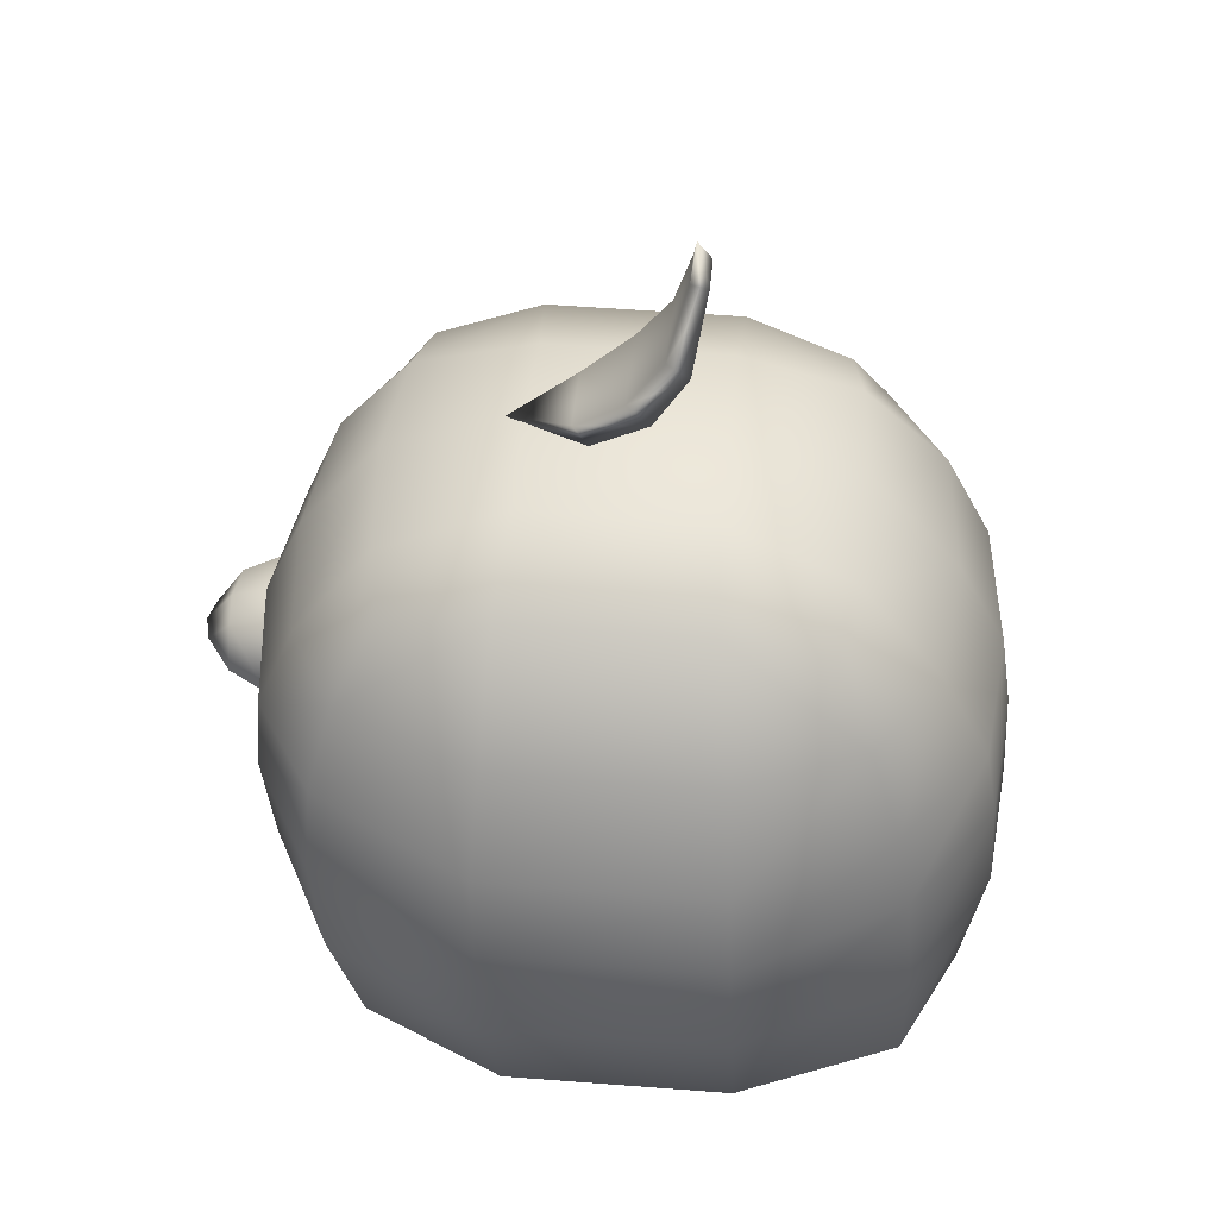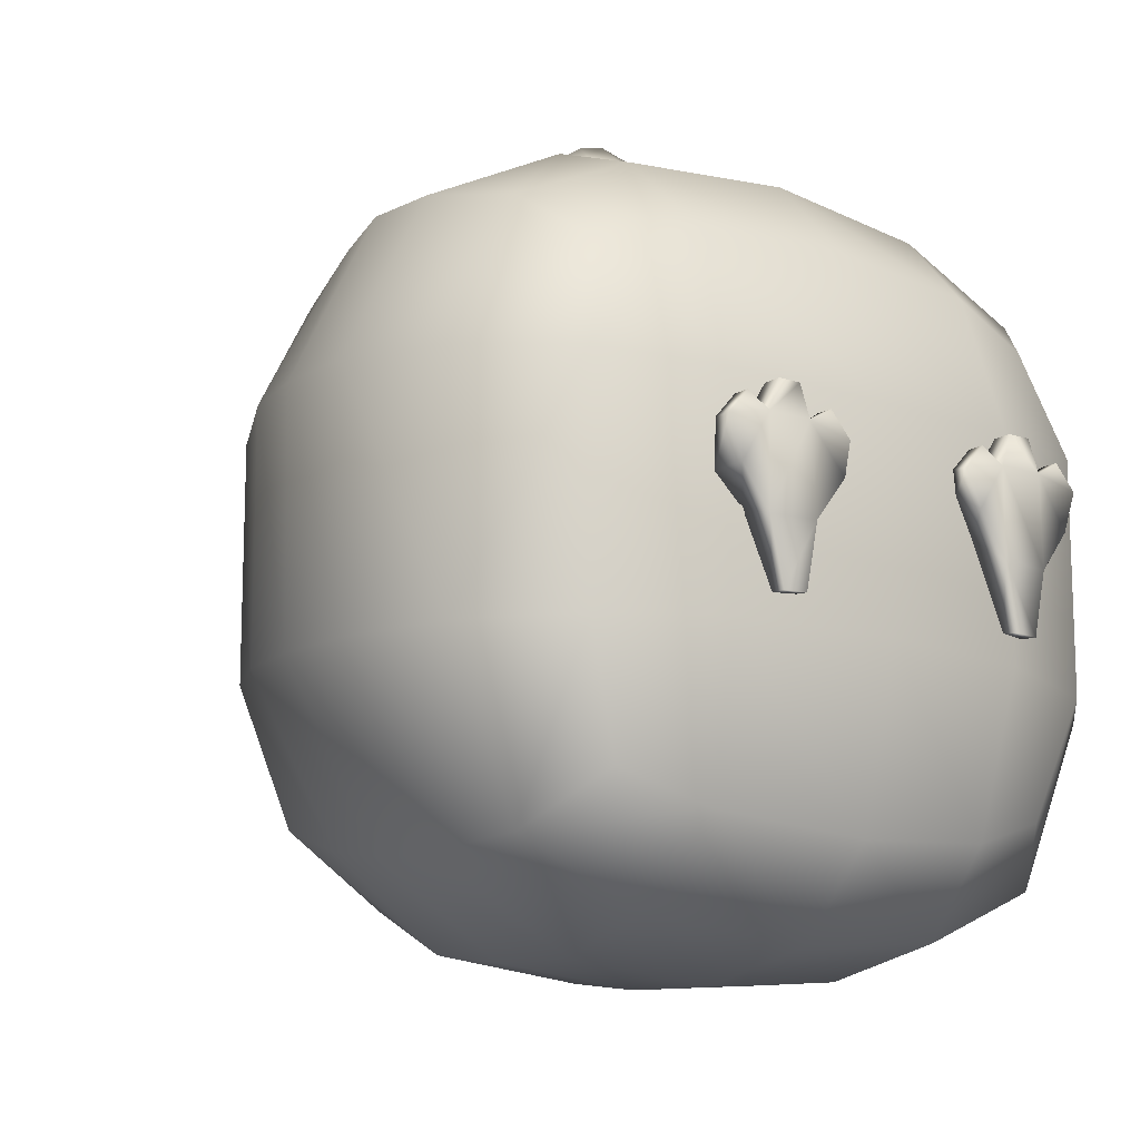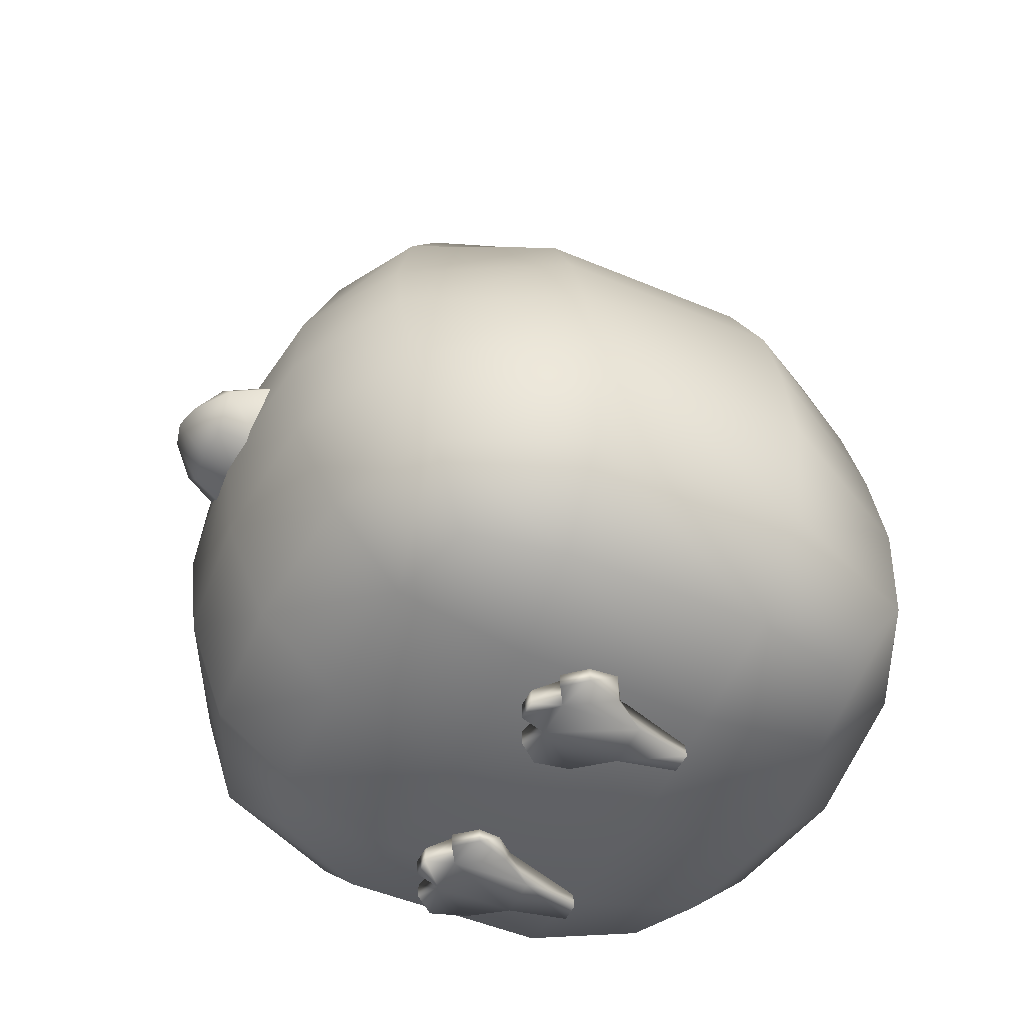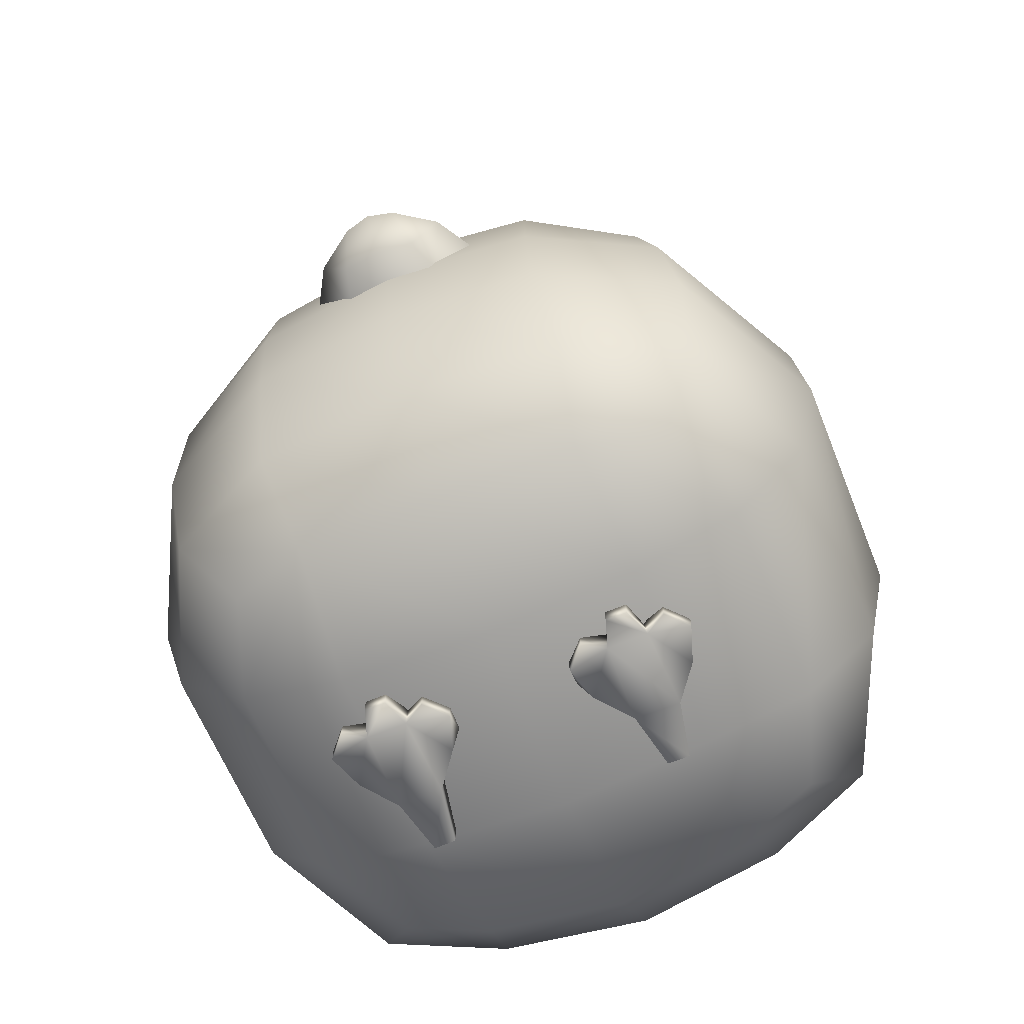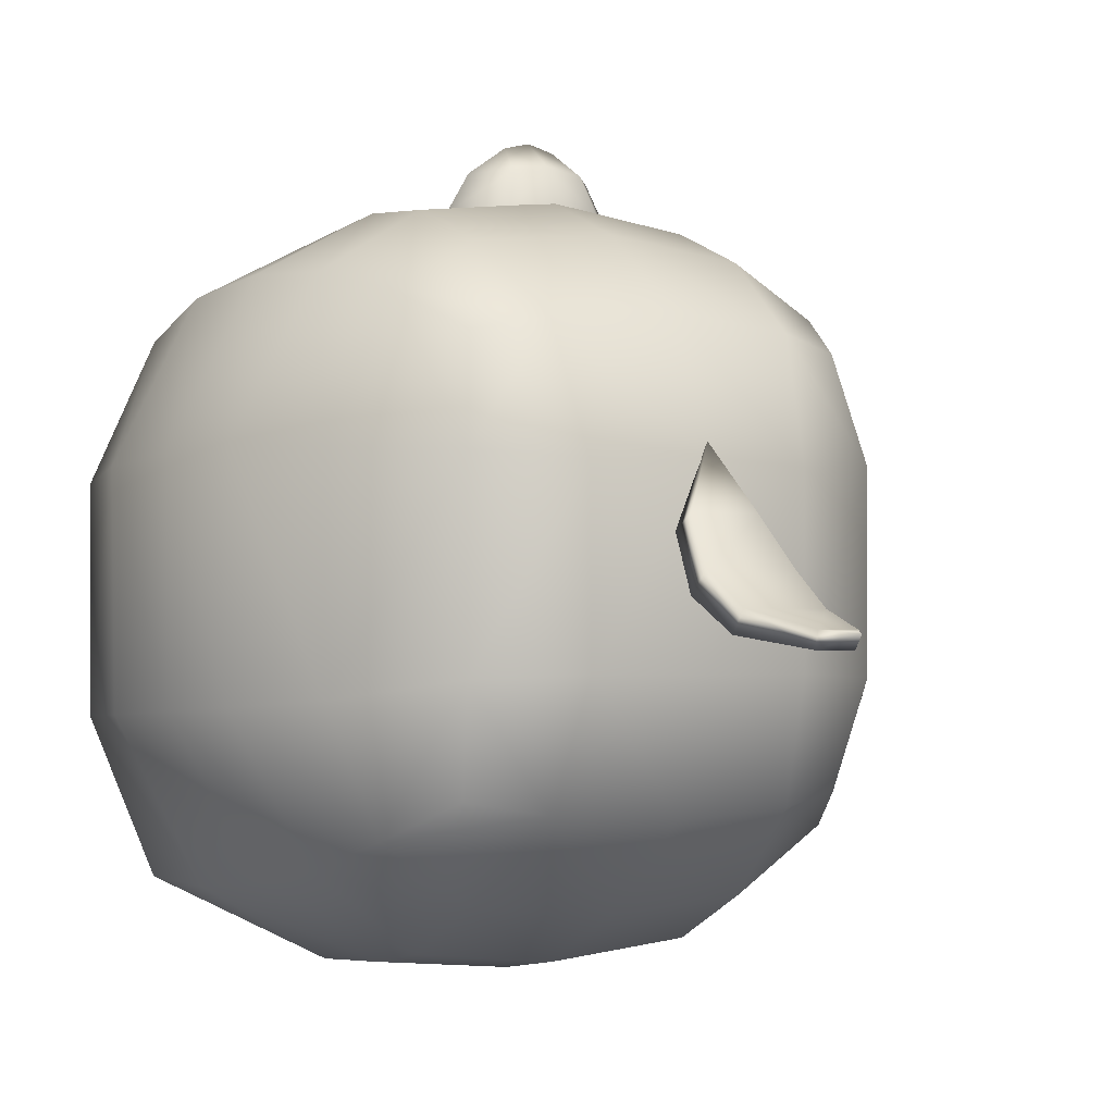
<metadata>
{"format":"obj","ext":"obj","renderer":"f3d","projection":"perspective","resolution":1024,"background":"white","views":[{"elev":45.8,"azim":95.3,"up":"+Y"},{"elev":-14.1,"azim":-37.3,"up":"+Z"},{"elev":-49.3,"azim":64.9,"up":"+Y"},{"elev":-66.1,"azim":22.8,"up":"+Y"},{"elev":-1.9,"azim":147.1,"up":"+Z"}]}
</metadata>
<code>
g Chick
v 0.01514 0.004406 0.009647
v 0.01135 0.006947 0.005835
v 0.01512 0.00727 0.009643
v 0.01158 0.004397 0.005614
v 0.01923 0.00437 0.007271
v 0.0135 0.003591 -0.0005273
v 0.01865 0.003923 -0.007384
v 0.02707 0.00437 -0.007704
v 0.02676 0.004377 0.007266
v 0.02097 0.004408 0.01245
v 0.02488 0.004406 0.01245
v 0.02474 0.00431 -0.01833
v 0.02068 0.004113 -0.01819
v 0.02455 0.00706 -0.01813
v 0.02038 0.006687 -0.01786
v 0.01865 0.003923 -0.007384
v 0.02533 0.01221 -0.005043
v 0.01775 0.009855 -0.003354
v 0.02567 0.01306 0.005331
v 0.01977 0.01252 0.005716
v 0.0135 0.003591 -0.0005273
v 0.01136 0.006554 0.001678
v 0.01158 0.004397 0.005614
v 0.01135 0.006947 0.005835
v 0.01512 0.00727 0.009643
v 0.03196 0.004378 -0.001092
v 0.01923 0.00437 0.007271
v 0.01514 0.004406 0.009647
v 0.02097 0.004408 0.01245
v 0.03196 0.0104 -0.001093
v 0.03429 0.004398 0.005613
v 0.03073 0.0044 0.009651
v 0.02096 0.007552 0.01244
v 0.02488 0.004406 0.01245
v 0.02487 0.007549 0.01245
v 0.02488 0.004406 0.01245
v 0.02676 0.004377 0.007266
v 0.03072 0.007261 0.00965
v 0.03073 0.0044 0.009651
v 0.03431 0.007222 0.005626
v -0.006566 0.1299 0.007198
v -0.006566 0.1342 0.00995
v -3.769e-12 0.1294 0.02158
v 0.006566 0.1342 0.00995
v 0.006566 0.1299 0.007198
v -0.006566 0.1299 0.007198
v -0.008588 0.1369 -0.003042
v 0.008588 0.1369 -0.003042
v 0.008588 0.141 0.001046
v 0.008588 0.1369 -0.003042
v 0.006566 0.1299 0.007198
v -0.008588 0.141 0.001046
v 0.007836 0.1495 -0.005068
v -0.008588 0.1369 -0.003042
v -0.006566 0.1299 0.007198
v -0.007836 0.1495 -0.005068
v 0.003764 0.1623 -0.008344
v -0.003764 0.1623 -0.008344
v -1.696e-11 0.1679 -0.009072
v -0.003764 0.1616 -0.01143
v -0.007836 0.1495 -0.005068
v -0.007835 0.1466 -0.009116
v -0.008588 0.141 0.001046
v -0.008588 0.1369 -0.003042
v 0.003764 0.1616 -0.01143
v 0.007836 0.1495 -0.005068
v -0.003764 0.1616 -0.01143
v 0.007835 0.1466 -0.009116
v 0.008588 0.141 0.001046
v 0.008588 0.1369 -0.003042
v 0.007835 0.1466 -0.009116
v -0.007835 0.1466 -0.009116
v 0.008588 0.1369 -0.003042
v -0.008588 0.1369 -0.003042
v -5.702e-10 0.01752 0.04026
v 0.02838 0.01238 0.01573
v -7.28e-10 0.01065 0.01527
v 0.02654 0.01926 0.03895
v -5.62e-10 0.03162 0.05536
v 0.02902 0.03309 0.05299
v -4.675e-10 0.05173 0.06359
v 0.02742 0.05236 0.06094
v -2.924e-10 0.06997 0.06584
v 0.05049 0.03314 0.0429
v 0.05208 0.053 0.0484
v 0.0272 0.06986 0.06293
v 0.04979 0.07051 0.05076
v 0.02655 0.08491 0.06171
v -1.722e-10 0.08484 0.06503
v 0.04567 0.08492 0.05
v 0.02586 0.1019 0.05473
v -7.109e-11 0.1018 0.05768
v -1.88e-11 0.1211 0.04283
v 0.04172 0.1019 0.04577
v 0.02308 0.1196 0.04083
v -2.947e-12 0.1299 0.01847
v 0.06543 0.07005 0.02046
v 0.06163 0.08472 0.02123
v 0.05331 0.1018 0.02036
v 0.06728 0.05269 0.01937
v 0.03561 0.1159 0.03844
v 0.03899 0.121 0.01945
v 0.02044 0.1278 0.01816
v 0.05337 0.1017 -0.01926
v 0.06172 0.08452 -0.02055
v 0.02046 0.1279 -0.01519
v -1.436e-12 0.1299 -0.01527
v 0.03898 0.1209 -0.0159
v 0.065 0.06975 -0.02119
v 0.04357 0.1017 -0.04151
v 0.04631 0.0844 -0.04713
v 0.02315 0.1193 -0.03721
v 0.03629 0.115 -0.03494
v -8.86e-12 0.1211 -0.03864
v 0.02634 0.1017 -0.05284
v -4.465e-11 0.1016 -0.05516
v 0.0483 0.07006 -0.04986
v 0.02687 0.08435 -0.06152
v -1.191e-10 0.08422 -0.06419
v 0.06647 0.05243 -0.02216
v 0.02613 0.06942 -0.06399
v 0.05038 0.05257 -0.05135
v 0.06197 0.03222 -0.02265
v 0.06222 0.0323 0.01748
v -0.02634 0.1017 -0.05284
v -0.02687 0.08435 -0.06152
v -2.002e-10 0.06958 -0.0664
v 0.02618 0.05178 -0.06499
v 0.04992 0.03265 -0.05092
v 0.04791 0.01811 -0.02228
v 0.04801 0.01819 0.01646
v -0.02315 0.1193 -0.03721
v 0.04161 0.0218 0.03389
v 0.02791 0.01173 -0.02101
v -8.086e-10 0.008297 -0.02114
v -7.28e-10 0.01065 0.01527
v 0.026 0.01825 -0.04728
v -0.02791 0.01173 -0.02101
v -0.02838 0.01238 0.01573
v 0.04117 0.02135 -0.04231
v -6.466e-10 0.0155 -0.04944
v 0.02844 0.03179 -0.06066
v -3.292e-10 0.05104 -0.06743
v -4.76e-10 0.02941 -0.06363
v -0.026 0.01825 -0.04728
v -0.04791 0.01811 -0.02228
v -0.02613 0.06942 -0.06399
v -0.02844 0.03179 -0.06066
v -0.02618 0.05178 -0.06499
v -0.04117 0.02135 -0.04231
v -0.04992 0.03265 -0.05092
v -0.05038 0.05257 -0.05135
v -0.0483 0.07006 -0.04986
v -0.04631 0.0844 -0.04713
v -0.04357 0.1017 -0.04151
v -0.06197 0.03222 -0.02265
v -0.06647 0.05243 -0.02216
v -0.065 0.06975 -0.02119
v -0.06172 0.08452 -0.02055
v -0.05337 0.1017 -0.01926
v -0.06163 0.08472 0.02123
v -0.06543 0.07005 0.02046
v -0.04801 0.01819 0.01646
v -0.06728 0.05269 0.01937
v -0.02654 0.01926 0.03895
v -7.28e-10 0.01065 0.01527
v -5.702e-10 0.01752 0.04026
v -0.06222 0.0323 0.01748
v -0.02902 0.03309 0.05299
v -5.62e-10 0.03162 0.05536
v -0.02742 0.05236 0.06094
v -4.675e-10 0.05173 0.06359
v -2.924e-10 0.06997 0.06584
v -0.05049 0.03314 0.0429
v -0.04161 0.0218 0.03389
v -0.05208 0.053 0.0484
v -0.0272 0.06986 0.06293
v -1.722e-10 0.08484 0.06503
v -0.04979 0.07051 0.05076
v -0.02655 0.08491 0.06171
v -0.04567 0.08492 0.05
v -0.02586 0.1019 0.05473
v -7.109e-11 0.1018 0.05768
v -0.04172 0.1019 0.04577
v -0.02308 0.1196 0.04083
v -1.88e-11 0.1211 0.04283
v -0.05331 0.1018 0.02036
v -0.03898 0.1209 -0.0159
v -0.03899 0.121 0.01945
v -0.03561 0.1159 0.03844
v -0.02044 0.1278 0.01816
v -2.947e-12 0.1299 0.01847
v -0.02046 0.1279 -0.01519
v -0.03629 0.115 -0.03494
v -0.01923 0.00437 0.007271
v -0.01512 0.00727 0.009643
v -0.01514 0.004406 0.009647
v -0.01977 0.01252 0.005716
v -0.02097 0.004408 0.01245
v -0.02096 0.007552 0.01244
v -0.02488 0.004406 0.01245
v -0.02487 0.007549 0.01245
v -0.02567 0.01306 0.005331
v -0.02676 0.004377 0.007266
v -0.03072 0.007261 0.00965
v -0.03073 0.0044 0.009651
v -0.03431 0.007222 0.005626
v -0.03429 0.004398 0.005613
v -0.03196 0.0104 -0.001093
v -0.03196 0.004378 -0.001092
v -0.02533 0.01221 -0.005043
v -0.02707 0.00437 -0.007704
v -0.01775 0.009855 -0.003354
v -0.02455 0.00706 -0.01813
v -0.02474 0.00431 -0.01833
v -0.02068 0.004113 -0.01819
v -0.02038 0.006687 -0.01786
v -0.01865 0.003923 -0.007384
v -0.02474 0.00431 -0.01833
v -0.02707 0.00437 -0.007704
v -0.01136 0.006554 0.001678
v -0.0135 0.003591 -0.0005273
v -0.01923 0.00437 0.007271
v -0.01135 0.006947 0.005835
v -0.01514 0.004406 0.009647
v -0.01158 0.004397 0.005614
v -0.02676 0.004377 0.007266
v -0.02097 0.004408 0.01245
v -0.02488 0.004406 0.01245
v -0.03196 0.004378 -0.001092
v -0.03429 0.004398 0.005613
v -0.03073 0.0044 0.009651
v -1.623e-10 0.0855 0.06377
v -0.009238 0.08521 0.05949
v -1.407e-10 0.08586 0.05955
v 0.009238 0.08521 0.05949
v -0.008773 0.08488 0.06345
v -2.129e-10 0.08296 0.07133
v -0.01721 0.07603 0.05906
v 0.008773 0.08488 0.06345
v 0.01721 0.07603 0.05906
v -0.01634 0.07617 0.06303
v -0.009315 0.06689 0.05859
v 0.01634 0.07617 0.06303
v 0.009315 0.06689 0.05859
v -0.006788 0.0825 0.07055
v -0.00884 0.0675 0.06259
v -2.964e-10 0.06623 0.05859
v 0.00884 0.0675 0.06259
v 0.006788 0.0825 0.07055
v -0.01203 0.0764 0.07026
v -3.093e-10 0.06688 0.06286
v 0.01203 0.0764 0.07026
v -0.004787 0.07654 0.07526
v -0.00682 0.07031 0.06996
v 0.00682 0.07031 0.06996
v 0.004787 0.07654 0.07526
v -2.803e-10 0.07657 0.07643
v -3.13e-10 0.06989 0.0707
g Chick_0
f 3 2 1
f 2 4 1
f 1 4 5
f 4 6 5
f 7 5 6
f 7 8 5
f 8 9 5
f 5 9 10
f 9 11 10
f 12 8 7
f 13 12 7
f 14 12 13
f 12 14 8
f 15 14 13
f 15 13 16
f 14 17 8
f 17 14 15
f 18 15 16
f 18 17 15
f 19 17 18
f 20 19 18
f 16 21 18
f 21 22 18
f 18 22 20
f 22 21 23
f 24 22 23
f 22 24 25
f 20 22 25
f 26 8 17
f 9 8 26
f 20 25 27
f 25 28 27
f 20 27 29
f 30 26 17
f 30 17 19
f 26 31 9
f 26 30 31
f 31 32 9
f 33 20 29
f 29 34 33
f 34 35 33
f 33 35 20
f 35 19 20
f 19 35 36
f 37 19 36
f 38 19 37
f 30 19 38
f 39 38 37
f 31 40 39
f 30 40 31
f 40 38 39
f 40 30 38
f 43 42 41
f 44 42 43
f 45 44 43
f 45 43 46
f 45 46 47
f 48 45 47
f 44 49 42
f 50 49 44
f 51 50 44
f 49 52 42
f 49 53 52
f 42 52 54
f 55 42 54
f 53 56 52
f 53 57 56
f 57 58 56
f 57 59 58
f 60 58 59
f 61 58 60
f 62 61 60
f 63 61 62
f 64 63 62
f 65 59 57
f 65 57 66
f 65 67 59
f 68 65 66
f 68 66 69
f 70 68 69
f 65 71 67
f 71 72 67
f 71 73 72
f 73 74 72
f 77 76 75
f 76 78 75
f 75 78 79
f 78 80 79
f 79 80 81
f 80 82 81
f 81 82 83
f 80 78 84
f 82 80 85
f 80 84 85
f 82 86 83
f 85 87 82
f 87 86 82
f 86 88 83
f 88 89 83
f 87 90 86
f 90 88 86
f 89 88 91
f 92 89 91
f 92 91 93
f 91 88 94
f 88 90 94
f 91 95 93
f 91 94 95
f 93 95 96
f 97 87 85
f 98 90 87
f 97 98 87
f 99 94 90
f 98 99 90
f 100 97 85
f 100 85 84
f 94 101 95
f 102 101 94
f 99 102 94
f 95 101 102
f 95 103 96
f 103 95 102
f 99 98 104
f 99 104 102
f 105 98 97
f 98 105 104
f 103 106 96
f 106 107 96
f 102 108 103
f 104 108 102
f 108 106 103
f 109 97 100
f 109 105 97
f 104 105 110
f 104 110 108
f 105 109 111
f 105 111 110
f 106 108 112
f 110 113 108
f 108 113 112
f 112 113 110
f 107 106 114
f 106 112 114
f 115 112 110
f 115 110 111
f 114 112 116
f 112 115 116
f 109 117 111
f 118 115 111
f 111 117 118
f 115 118 119
f 116 115 119
f 109 120 117
f 120 109 100
f 117 121 118
f 118 121 119
f 120 122 117
f 117 122 121
f 123 120 100
f 120 123 122
f 124 123 100
f 124 100 84
f 114 116 125
f 116 119 126
f 125 116 126
f 121 127 119
f 119 127 126
f 122 128 121
f 121 128 127
f 123 129 122
f 128 122 129
f 130 123 124
f 123 130 129
f 124 84 131
f 131 130 124
f 132 114 125
f 107 114 132
f 84 133 131
f 78 133 84
f 131 133 78
f 76 131 78
f 76 134 131
f 134 130 131
f 134 76 135
f 76 136 135
f 134 137 130
f 137 134 135
f 135 136 138
f 136 139 138
f 137 140 130
f 130 140 129
f 129 140 137
f 141 137 135
f 141 135 138
f 142 129 137
f 142 137 141
f 142 128 129
f 143 128 142
f 128 143 127
f 144 142 141
f 144 143 142
f 145 141 138
f 144 141 145
f 146 138 139
f 138 146 145
f 127 143 147
f 127 147 126
f 144 148 143
f 148 144 145
f 143 149 147
f 148 149 143
f 146 150 145
f 145 150 151
f 148 145 151
f 151 150 146
f 149 148 152
f 148 151 152
f 147 149 153
f 149 152 153
f 126 147 154
f 147 153 154
f 126 154 155
f 125 126 155
f 125 155 132
f 156 151 146
f 157 152 151
f 156 157 151
f 153 152 158
f 152 157 158
f 154 153 159
f 153 158 159
f 159 160 154
f 160 155 154
f 161 159 158
f 160 159 161
f 162 158 157
f 162 161 158
f 156 146 163
f 163 146 139
f 164 157 156
f 164 162 157
f 139 165 163
f 139 166 165
f 166 167 165
f 168 156 163
f 168 164 156
f 165 167 169
f 167 170 169
f 169 170 171
f 170 172 171
f 172 173 171
f 169 174 165
f 169 171 174
f 168 163 174
f 165 175 163
f 163 175 174
f 174 175 165
f 168 174 176
f 164 168 176
f 171 176 174
f 173 177 171
f 171 177 176
f 173 178 177
f 176 179 164
f 177 179 176
f 179 162 164
f 178 180 177
f 177 180 179
f 179 181 162
f 180 181 179
f 181 161 162
f 182 180 178
f 180 182 181
f 183 182 178
f 161 181 184
f 182 184 181
f 182 183 185
f 182 185 184
f 183 186 185
f 187 161 184
f 187 160 161
f 188 160 187
f 160 188 155
f 187 184 189
f 189 188 187
f 185 190 184
f 184 190 189
f 189 190 185
f 185 186 191
f 191 189 185
f 186 192 191
f 192 107 191
f 191 193 189
f 107 193 191
f 193 188 189
f 193 107 132
f 193 132 188
f 155 194 132
f 188 194 155
f 132 194 188
f 197 196 195
f 196 198 195
f 195 198 199
f 198 200 199
f 201 199 200
f 202 201 200
f 202 200 198
f 202 203 201
f 203 202 198
f 203 204 201
f 203 205 204
f 205 206 204
f 205 207 206
f 207 208 206
f 209 207 205
f 207 209 208
f 203 209 205
f 209 210 208
f 210 209 211
f 211 209 203
f 212 210 211
f 203 198 213
f 211 203 213
f 211 214 212
f 214 215 212
f 215 214 216
f 214 211 217
f 214 217 216
f 211 213 217
f 216 217 218
f 217 213 218
f 219 216 218
f 220 219 218
f 221 213 198
f 221 198 196
f 222 218 213
f 221 222 213
f 220 218 223
f 223 218 222
f 224 221 196
f 224 196 225
f 222 221 226
f 221 224 226
f 226 224 225
f 226 225 223
f 222 226 223
f 227 220 223
f 227 223 228
f 229 227 228
f 220 227 230
f 231 230 227
f 232 231 227
f 235 234 233
f 236 235 233
f 234 237 233
f 233 237 238
f 234 239 237
f 240 236 233
f 240 233 238
f 241 236 240
f 239 242 237
f 239 243 242
f 244 241 240
f 245 241 244
f 237 246 238
f 237 242 246
f 243 247 242
f 247 243 248
f 245 249 248
f 249 245 244
f 244 240 250
f 250 240 238
f 242 251 246
f 242 247 251
f 252 247 248
f 249 252 248
f 249 244 253
f 253 244 250
f 251 254 246
f 246 254 238
f 247 255 251
f 255 254 251
f 255 247 252
f 256 249 253
f 249 256 252
f 257 253 250
f 257 250 238
f 257 256 253
f 254 258 238
f 258 257 238
f 254 255 258
f 256 257 258
f 259 255 252
f 255 259 258
f 259 256 258
f 256 259 252

</code>
